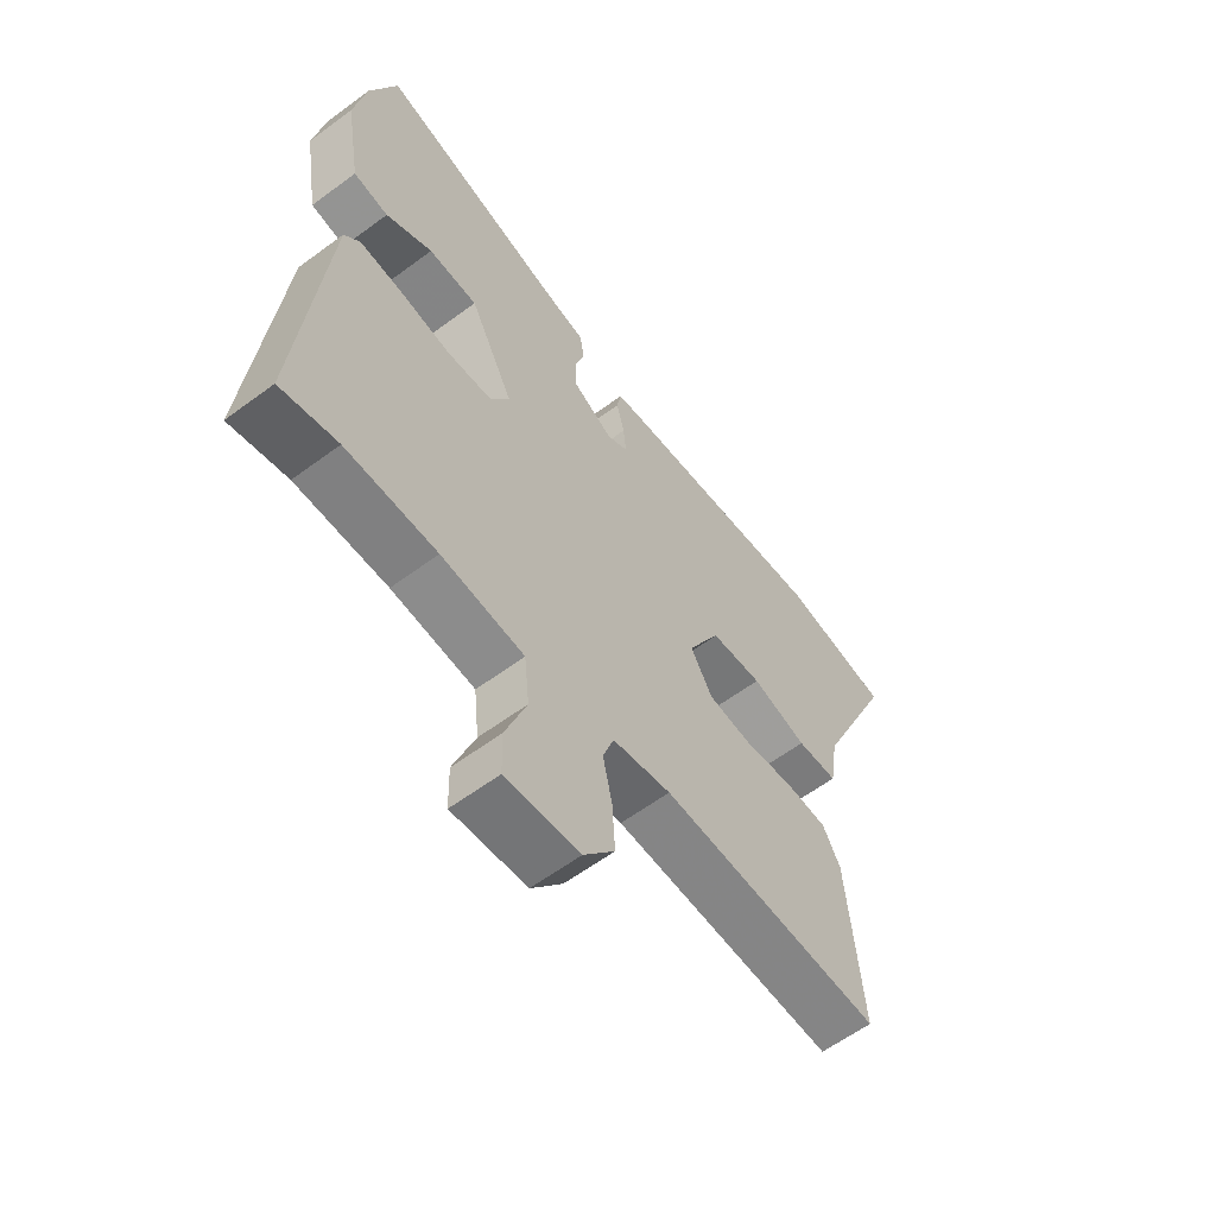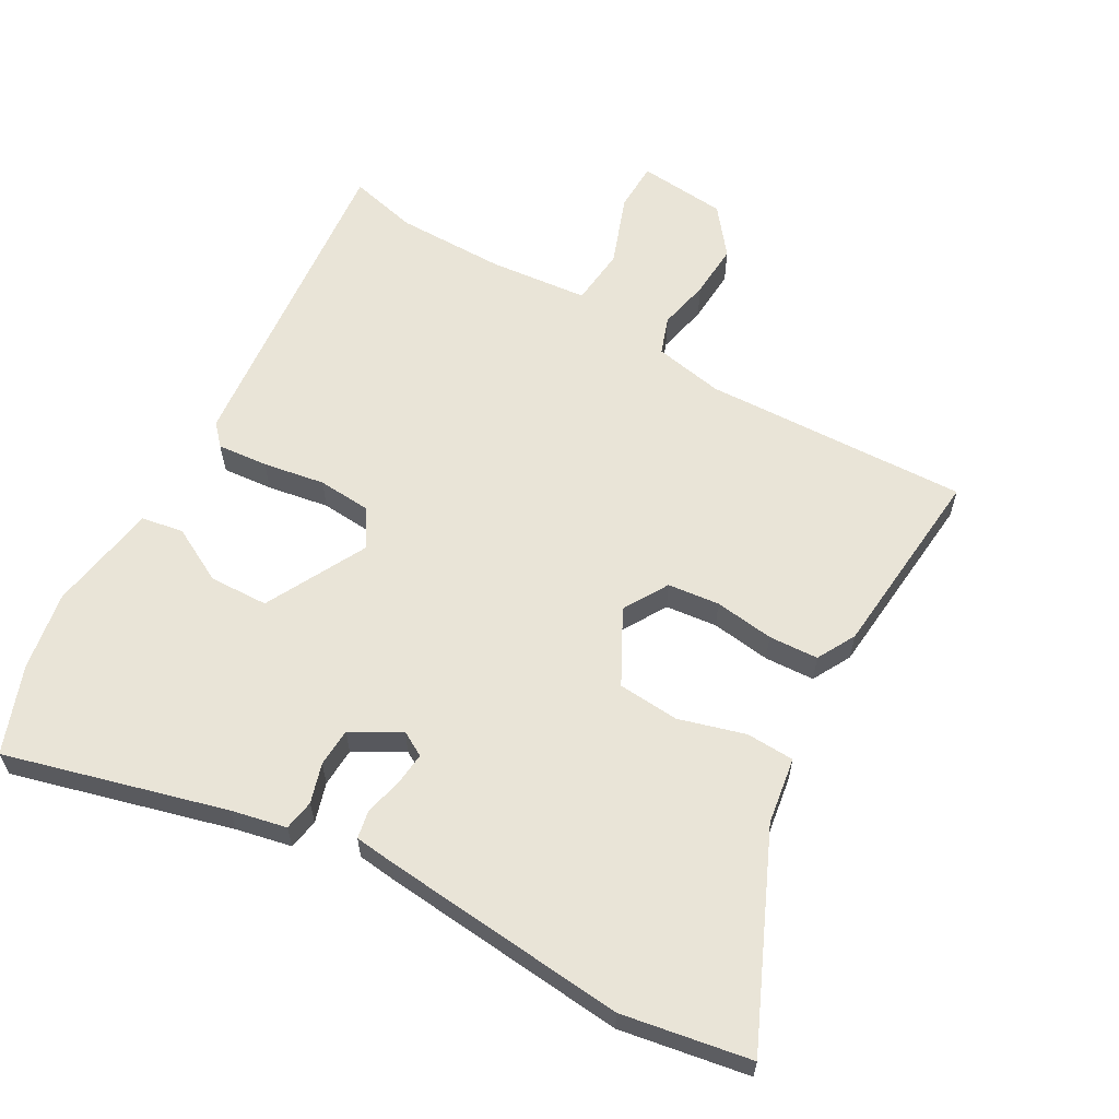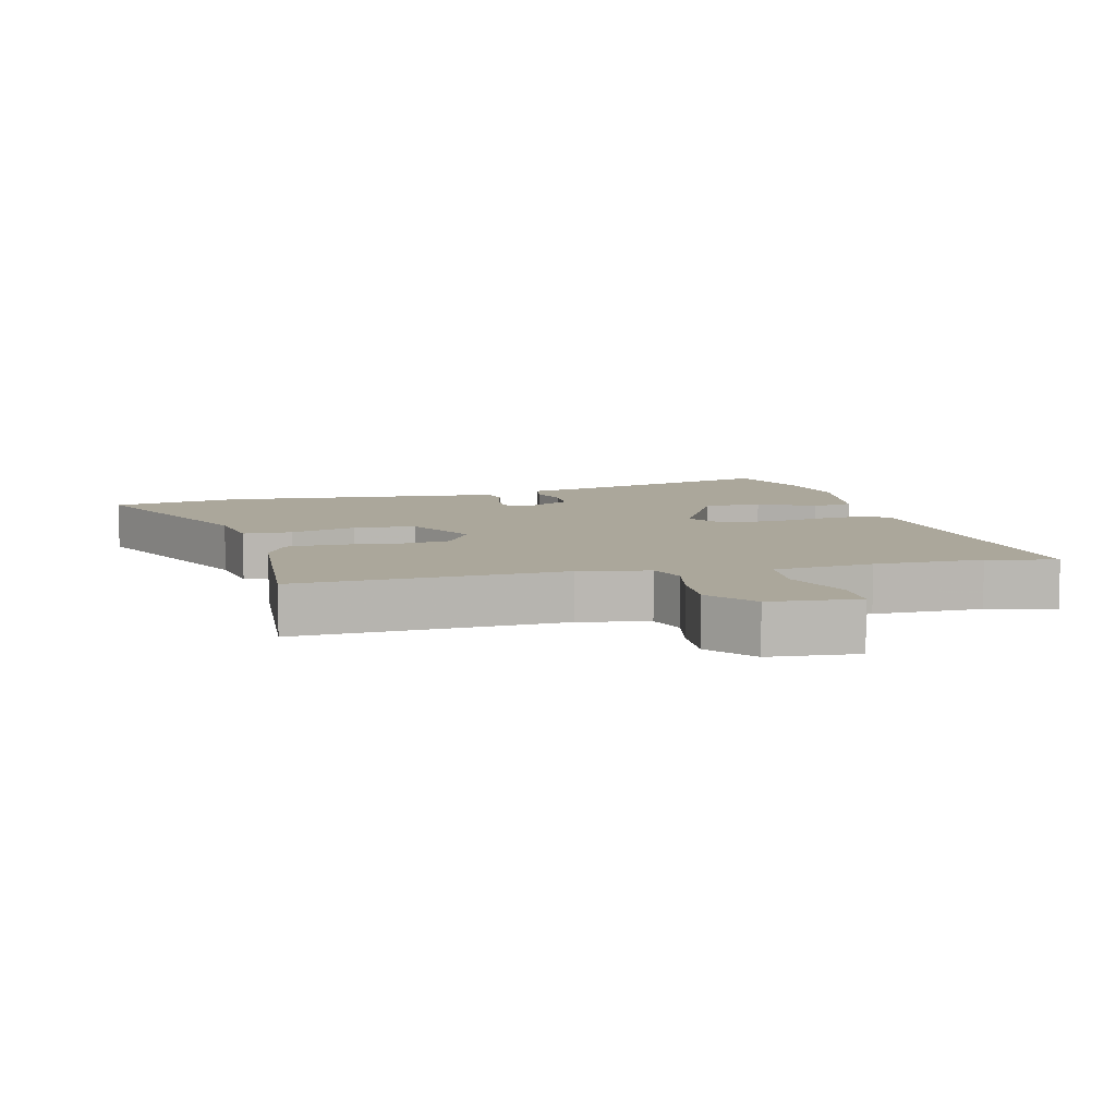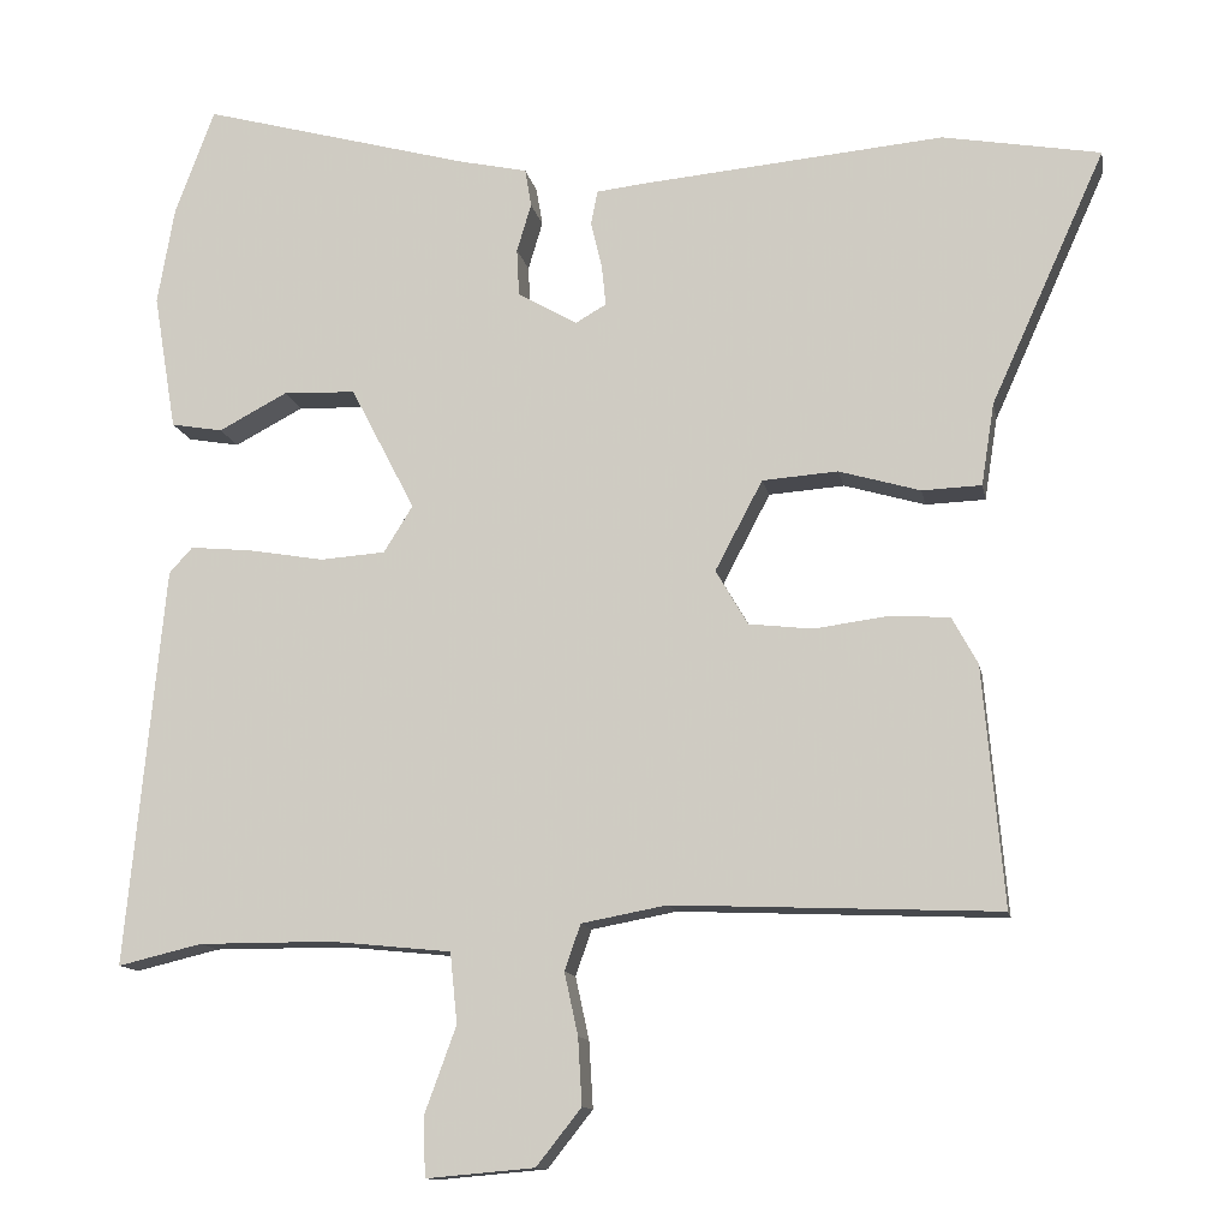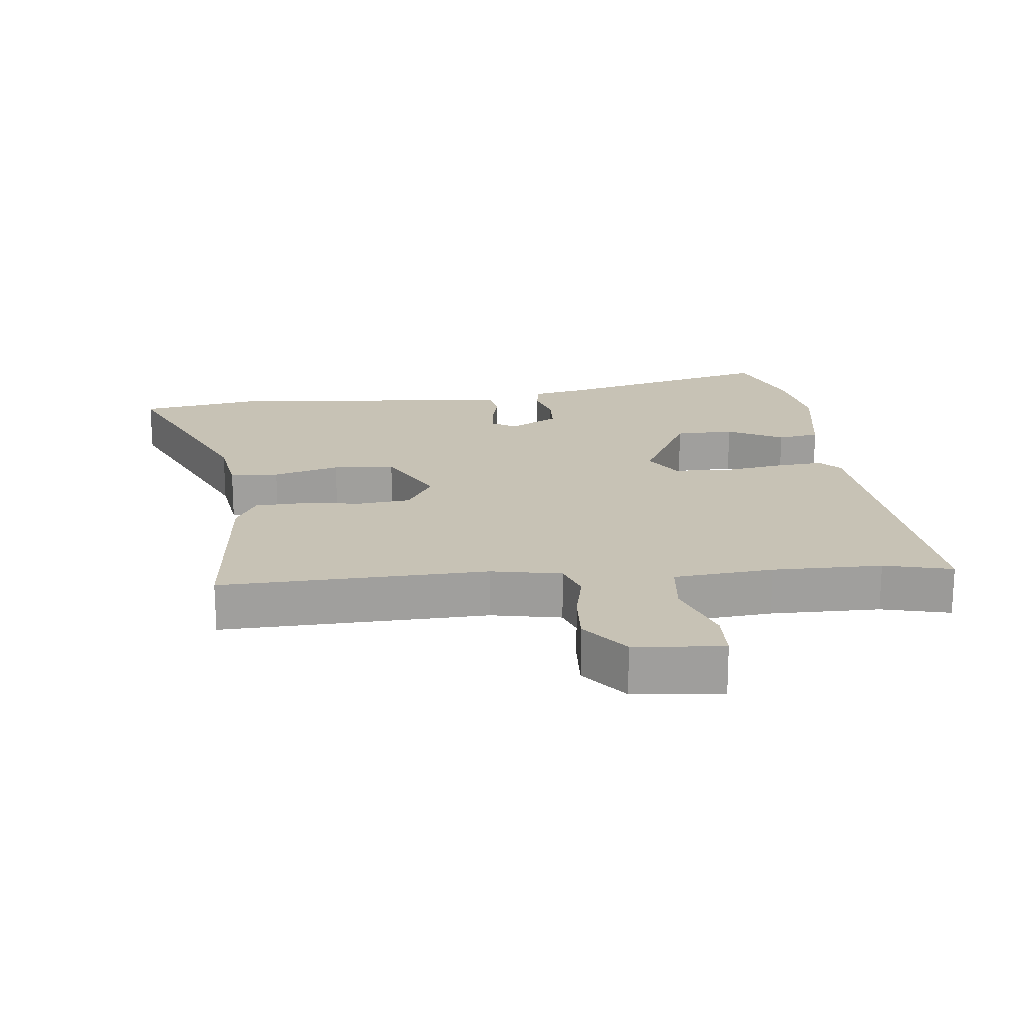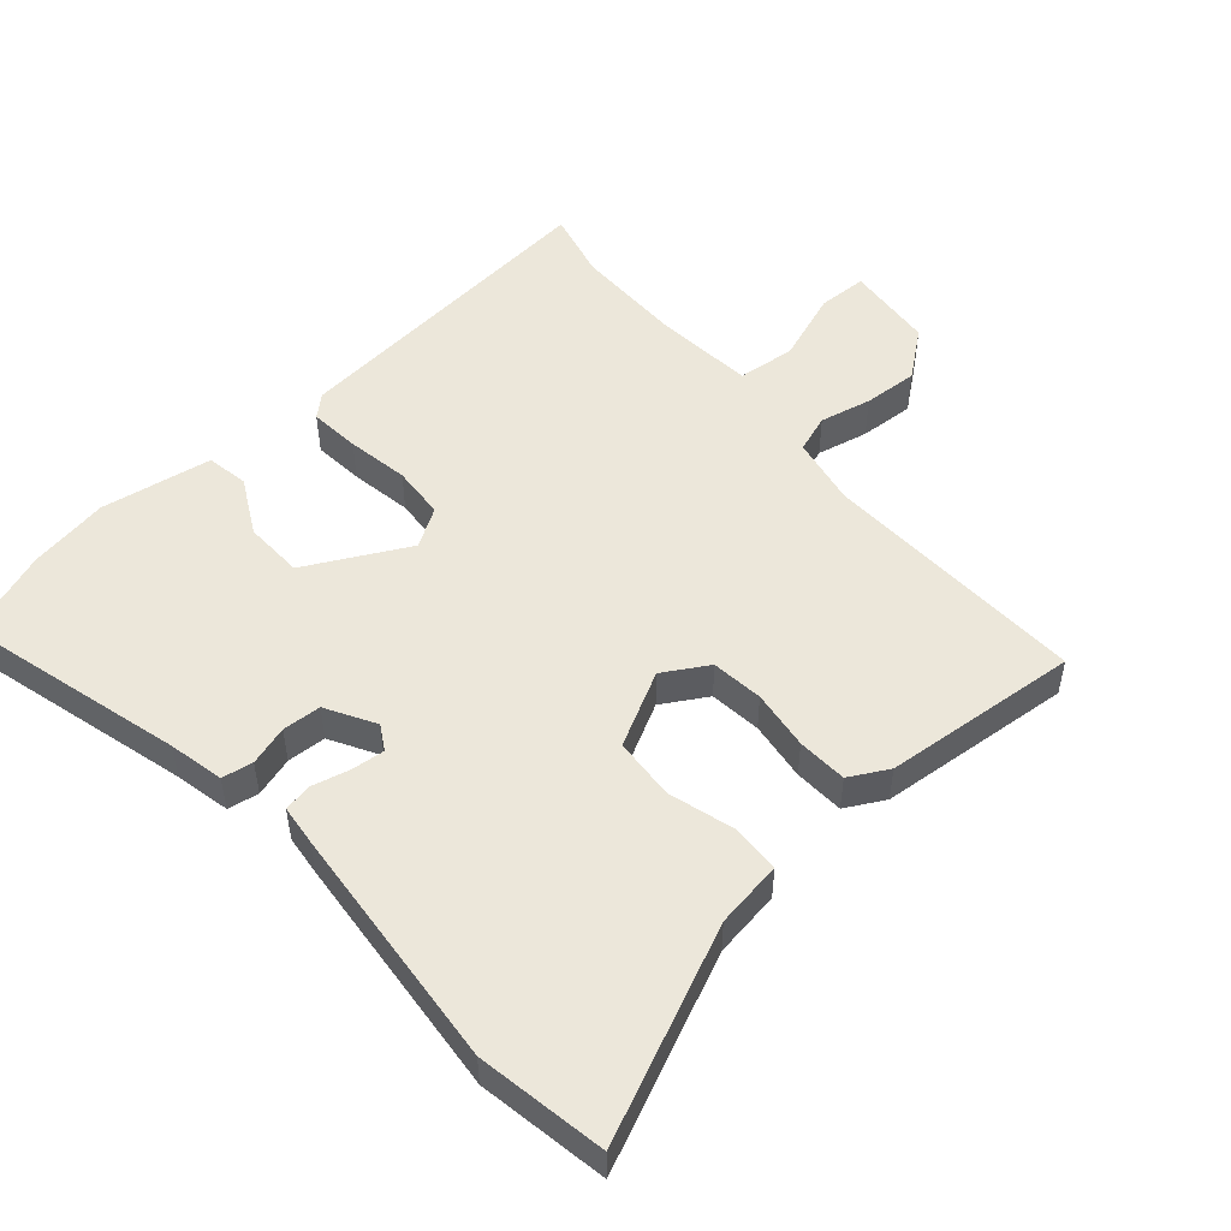
<metadata>
{"format":"obj","ext":"obj","renderer":"f3d","projection":"perspective","resolution":1024,"background":"white","views":[{"elev":-60.2,"azim":-52.8,"up":"+Z"},{"elev":61.1,"azim":29.6,"up":"+Y"},{"elev":8.1,"azim":165.7,"up":"+Y"},{"elev":-12.3,"azim":10.4,"up":"+Z"},{"elev":19.0,"azim":174.1,"up":"+Y"},{"elev":51.1,"azim":48.9,"up":"+Y"}]}
</metadata>
<code>
v -0.511 0.07 0.471
v -0.462 0.07 0.603
v -0.127 0.07 0.513
v -0.043 0.07 0.495
v -0.035 0.07 0.448
v -0.053 0.07 0.388
v -0.05 0.07 0.329
v 0.024 0.07 0.287
v 0.062 0.07 0.309
v 0.057 0.07 0.359
v 0.043 0.07 0.417
v 0.051 0.07 0.46
v 0.112 0.07 0.467
v 0.489 0.07 0.502
v 0.685 0.07 0.468
v 0.543 0.07 0.153
v 0.527 0.07 0.051
v 0.453 0.07 0.048
v 0.352 0.07 0.077
v 0.258 0.07 0.07
v 0.199 0.07 -0.042
v 0.239 0.07 -0.11
v 0.318 0.07 -0.119
v 0.409 0.07 -0.107
v 0.485 0.07 -0.111
v 0.517 0.07 -0.17
v 0.543 0.07 -0.467
v 0.138 0.07 -0.451
v 0.032 0.07 -0.471
v 0.012 0.07 -0.528
v 0.029 0.07 -0.606
v 0.034 0.07 -0.689
v -0.022 0.07 -0.76
v -0.157 0.07 -0.772
v -0.159 0.07 -0.697
v -0.12 0.07 -0.59
v -0.129 0.07 -0.502
v -0.28 0.07 -0.487
v -0.446 0.07 -0.487
v -0.55 0.07 -0.512
v -0.502 0.07 -0.015
v -0.473 0.07 0.017
v -0.396 0.07 0.01
v -0.302 0.07 -0.006
v -0.221 0.07 0
v -0.185 0.07 0.058
v -0.265 0.07 0.212
v -0.355 0.07 0.215
v -0.44 0.07 0.17
v -0.504 0.07 0.181
v -0.532 0.07 0.35
v -0.511 0 0.471
v -0.462 0 0.603
v -0.127 0 0.513
v -0.043 0 0.495
v -0.035 0 0.448
v -0.053 0 0.388
v -0.05 0 0.329
v 0.024 0 0.287
v 0.062 0 0.309
v 0.057 0 0.359
v 0.043 0 0.417
v 0.051 0 0.46
v 0.112 0 0.467
v 0.489 0 0.502
v 0.685 0 0.468
v 0.543 0 0.153
v 0.527 0 0.051
v 0.453 0 0.048
v 0.352 0 0.077
v 0.258 0 0.07
v 0.199 0 -0.042
v 0.239 0 -0.11
v 0.318 0 -0.119
v 0.409 0 -0.107
v 0.485 0 -0.111
v 0.517 0 -0.17
v 0.543 0 -0.467
v 0.138 0 -0.451
v 0.032 0 -0.471
v 0.012 0 -0.528
v 0.029 0 -0.606
v 0.034 0 -0.689
v -0.022 0 -0.76
v -0.157 0 -0.772
v -0.159 0 -0.697
v -0.12 0 -0.59
v -0.129 0 -0.502
v -0.28 0 -0.487
v -0.446 0 -0.487
v -0.55 0 -0.512
v -0.502 0 -0.015
v -0.473 0 0.017
v -0.396 0 0.01
v -0.302 0 -0.006
v -0.221 0 0
v -0.185 0 0.058
v -0.265 0 0.212
v -0.355 0 0.215
v -0.44 0 0.17
v -0.504 0 0.181
v -0.532 0 0.35
f 48 49 50 51
f 47 48 51 1
f 41 42 43 44
f 39 40 41 44
f 38 39 44 45
f 37 38 45 46
f 33 34 35 36
f 33 36 37 46
f 30 31 32 33
f 25 26 27 28
f 23 24 25 28
f 22 23 28 29
f 21 22 29
f 16 17 18 19
f 16 19 20
f 15 16 20
f 14 15 20
f 13 14 20
f 10 11 12 13
f 9 10 13 20
f 8 9 20 21
f 3 4 5 6
f 3 6 7
f 47 1 2 3
f 46 47 3 7
f 30 33 46 7
f 7 8 21 29
f 7 29 30
f 102 101 100 99
f 52 102 99 98
f 95 94 93 92
f 95 92 91 90
f 96 95 90 89
f 97 96 89 88
f 87 86 85 84
f 97 88 87 84
f 84 83 82 81
f 79 78 77 76
f 79 76 75 74
f 80 79 74 73
f 80 73 72
f 70 69 68 67
f 71 70 67
f 71 67 66
f 71 66 65
f 71 65 64
f 64 63 62 61
f 71 64 61 60
f 72 71 60 59
f 57 56 55 54
f 58 57 54
f 54 53 52 98
f 58 54 98 97
f 58 97 84 81
f 80 72 59 58
f 81 80 58
f 1 52 53 2
f 2 53 54 3
f 3 54 55 4
f 4 55 56 5
f 5 56 57 6
f 6 57 58 7
f 7 58 59 8
f 8 59 60 9
f 9 60 61 10
f 10 61 62 11
f 11 62 63 12
f 12 63 64 13
f 13 64 65 14
f 14 65 66 15
f 15 66 67 16
f 16 67 68 17
f 17 68 69 18
f 18 69 70 19
f 19 70 71 20
f 20 71 72 21
f 21 72 73 22
f 22 73 74 23
f 23 74 75 24
f 24 75 76 25
f 25 76 77 26
f 26 77 78 27
f 27 78 79 28
f 28 79 80 29
f 29 80 81 30
f 30 81 82 31
f 31 82 83 32
f 32 83 84 33
f 33 84 85 34
f 34 85 86 35
f 35 86 87 36
f 36 87 88 37
f 37 88 89 38
f 38 89 90 39
f 39 90 91 40
f 40 91 92 41
f 41 92 93 42
f 42 93 94 43
f 43 94 95 44
f 44 95 96 45
f 45 96 97 46
f 46 97 98 47
f 47 98 99 48
f 48 99 100 49
f 49 100 101 50
f 50 101 102 51
f 51 102 52 1

</code>
